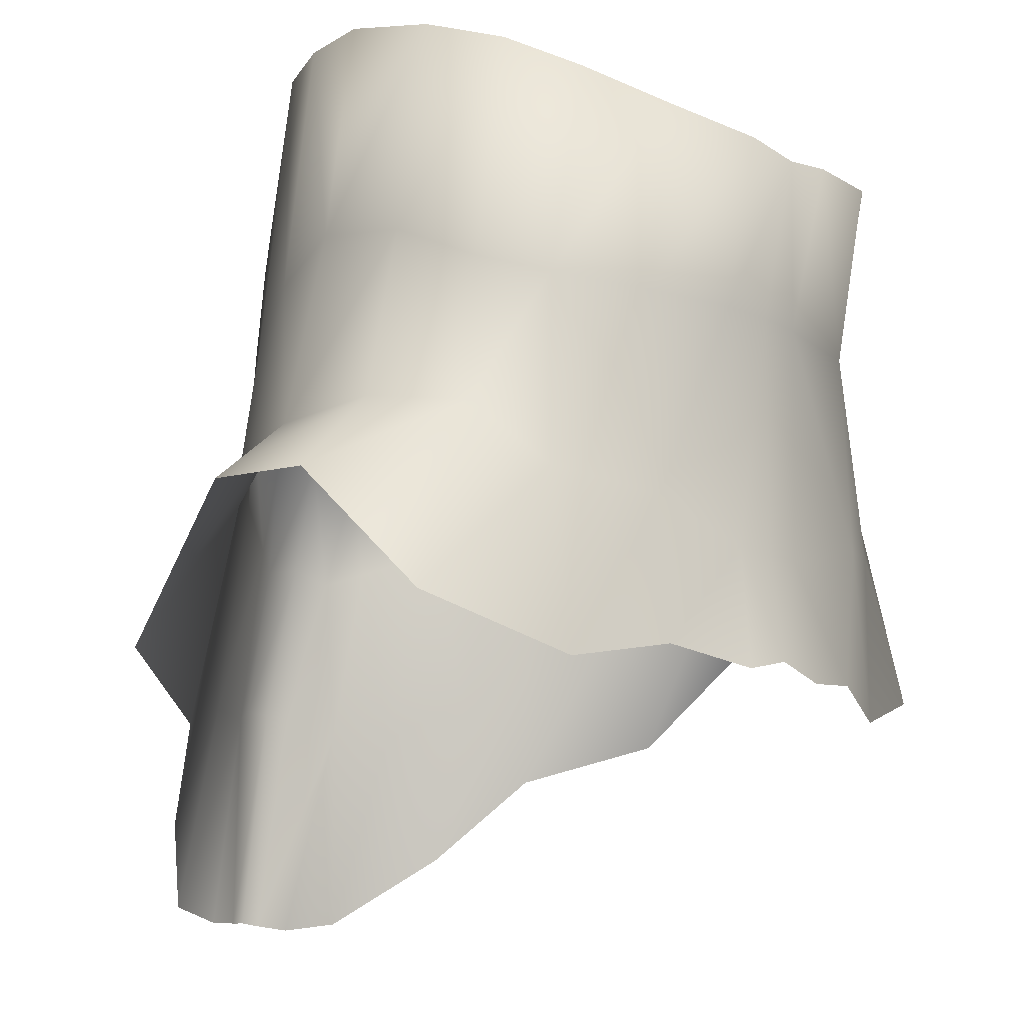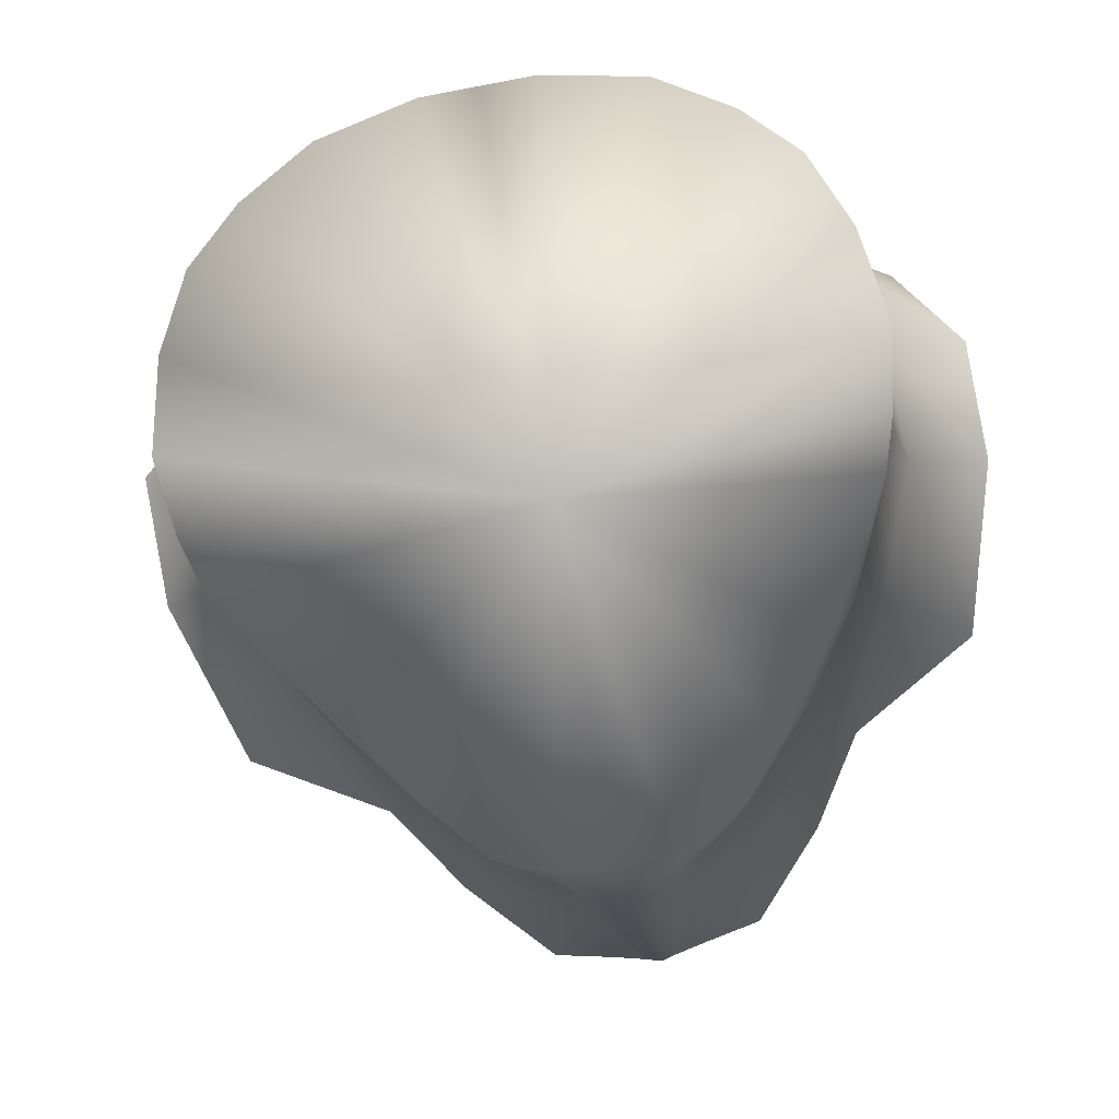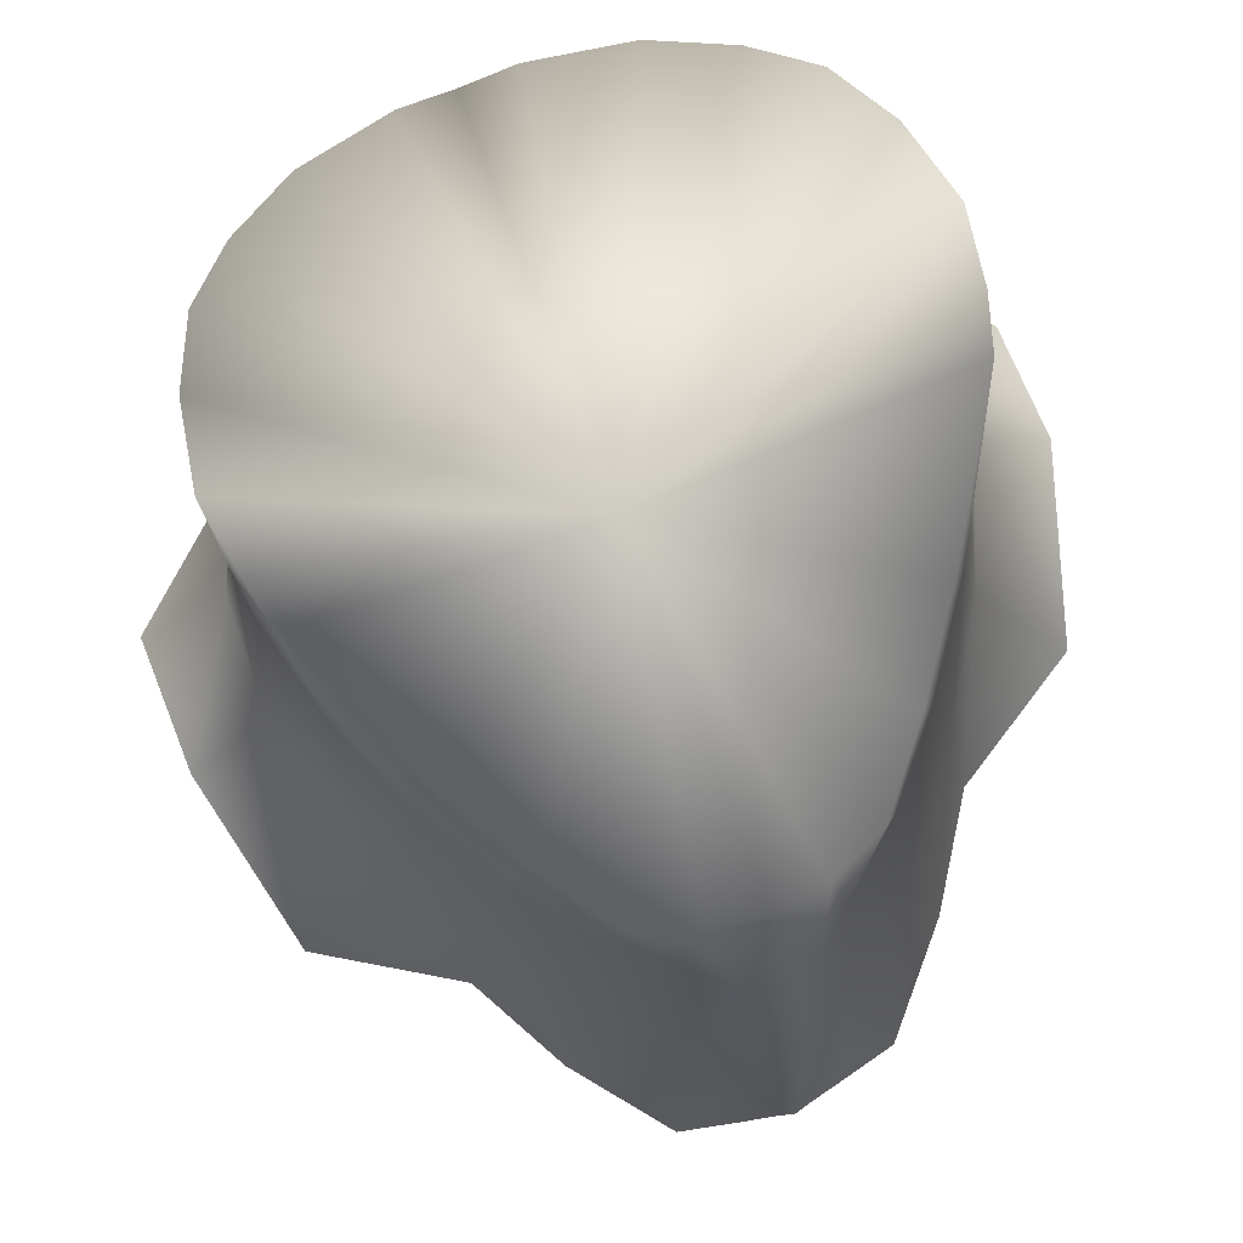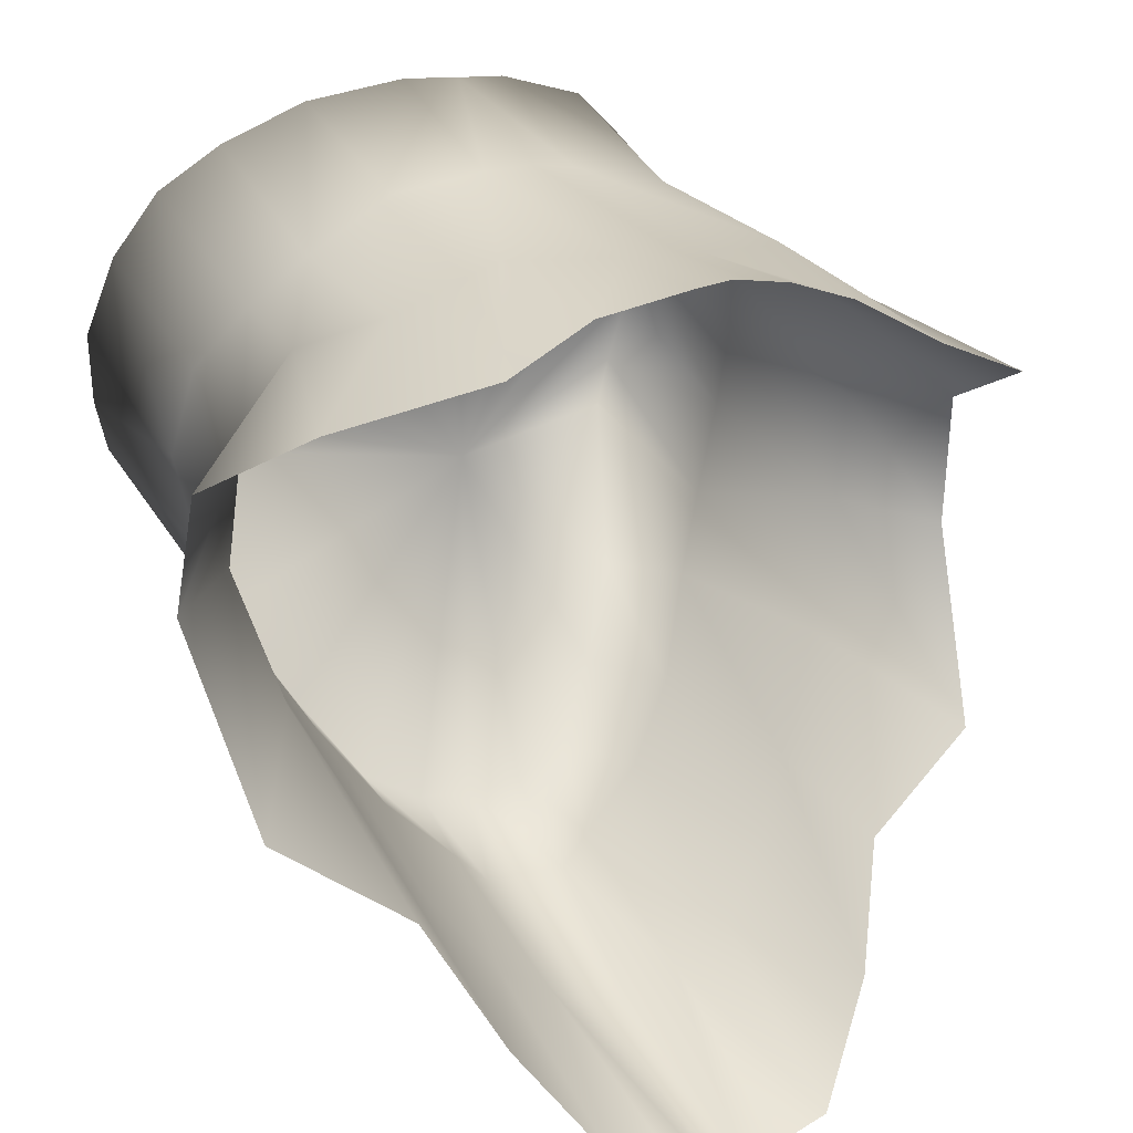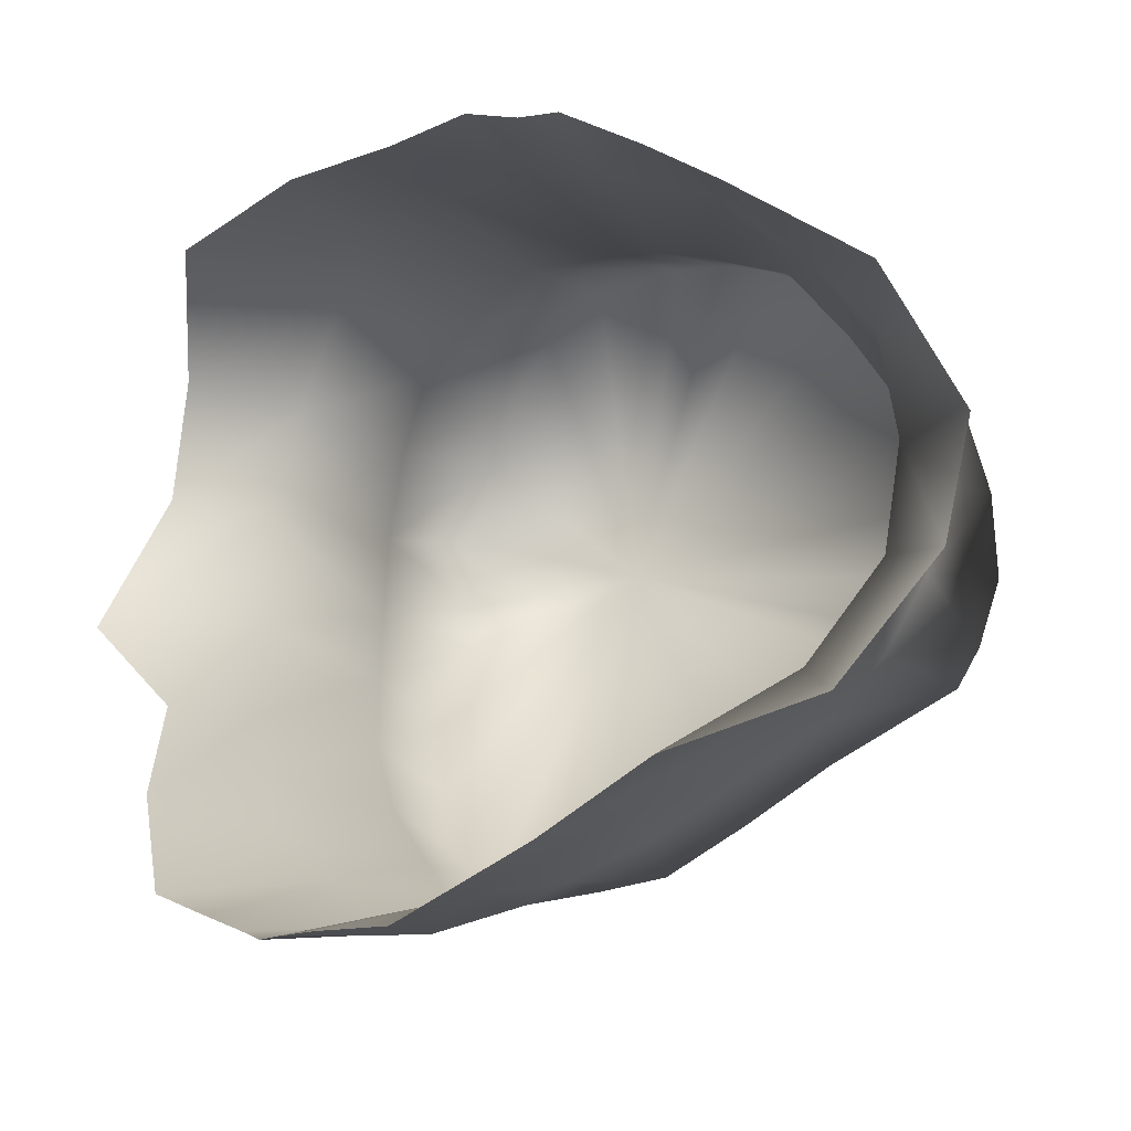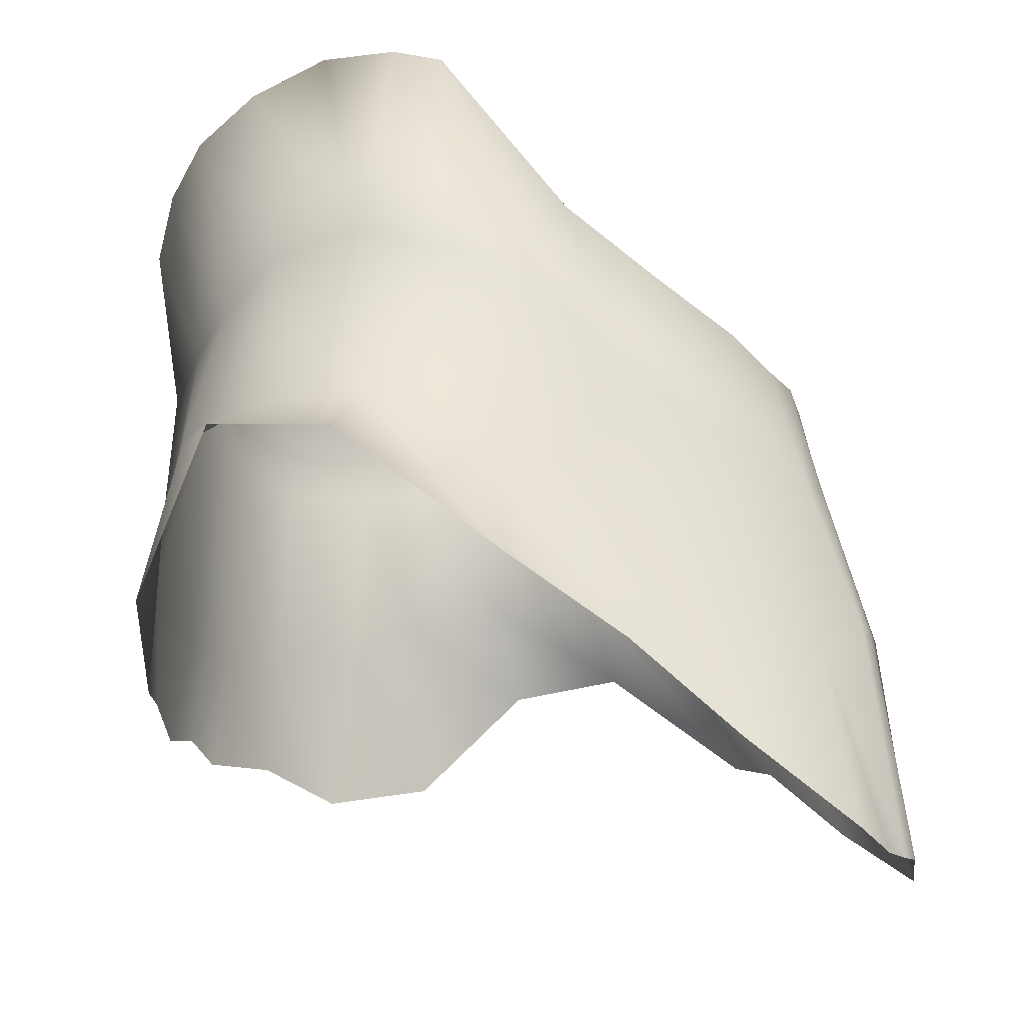
<metadata>
{"format":"obj","ext":"obj","renderer":"f3d","projection":"perspective","resolution":1024,"background":"white","views":[{"elev":-12.1,"azim":143.6,"up":"+Z"},{"elev":-7.0,"azim":3.4,"up":"+Y"},{"elev":72.4,"azim":-12.1,"up":"+Z"},{"elev":31.2,"azim":148.6,"up":"+Y"},{"elev":-13.2,"azim":-156.3,"up":"+Y"},{"elev":-24.2,"azim":-60.1,"up":"+Z"}]}
</metadata>
<code>
v 0.05893 -0.0204 0.6295
v 0.0555 -0.0425 0.5917
v 0.07692 -0.02516 0.6021
v 0.05121 -0.04011 0.6167
v 0.04522 -0.05201 0.6078
v 0.04837 -0.0603 0.5746
v 0.05292 0.02201 0.6727
v 0.04479 0.03445 0.6663
v 0.0435 0.04081 0.7048
v 0.05102 0.02786 0.7097
v 0.0591 0.02247 0.6415
v 0.05007 0.04003 0.6386
v 0.07456 0.02634 0.6262
v 0.06265 0.0435 0.6043
v 0.05522 -0.01043 0.7099
v 0.05207 -0.02562 0.6623
v 0.05548 -0.0116 0.6699
v 0.05619 -0.001396 0.7125
v 0.01991 0.05165 0.6604
v 0.001878 0.05174 0.6604
v 0.0009424 0.05829 0.6903
v 0.01925 0.05686 0.6931
v 0.02044 0.05433 0.6234
v 0.001075 0.05269 0.6171
v 0.01839 0.05418 0.5981
v 0.002477 0.05649 0.595
v 0.02116 -0.07195 0.6291
v 0.02243 -0.06667 0.6519
v 0.01226 -0.06935 0.6522
v 0.0135 -0.07417 0.6307
v 0.02628 -0.06609 0.6321
v 0.03229 -0.06063 0.6563
v 0.03654 -0.05486 0.6382
v 0.03997 -0.04742 0.6666
v 0.04718 -0.0324 0.6797
v 0.04478 -0.04141 0.6475
v 0.02035 -0.08506 0.5575
v 0.02063 -0.08023 0.601
v 0.01547 -0.08157 0.6007
v 0.01727 -0.08648 0.5577
v 0.02642 -0.08259 0.5574
v 0.02694 -0.07256 0.598
v 0.03701 -0.07845 0.5599
v 0.03638 -0.06536 0.5985
v 0.0631 0.002218 0.64
v 0.07815 0.004225 0.6276
v 0.05716 0.00517 0.675
v 0.0562 0.01226 0.7127
v -0.006421 0.0551 0.5971
v -0.006399 0.05219 0.6165
v -0.007298 0.05113 0.66
v -0.008941 0.05718 0.6883
v 0.03839 0.04736 0.6275
v 0.03597 0.04971 0.595
v 0.03457 0.0427 0.6633
v 0.0332 0.04963 0.6992
v -0.03432 -0.05737 0.5877
v -0.04614 -0.03789 0.625
v -0.06051 -0.04791 0.5961
v -0.03205 -0.0539 0.6131
v -0.02124 -0.07189 0.5716
v -0.0223 -0.06324 0.6049
v -0.05409 0.02457 0.7005
v -0.05161 0.01845 0.6621
v -0.05573 0.00393 0.668
v -0.05743 0.009791 0.705
v -0.05709 0.02228 0.6339
v -0.06021 0.002643 0.6363
v -0.07584 0.002786 0.6251
v -0.0685 0.02168 0.5985
v -0.04945 -0.02781 0.7054
v -0.05335 -0.01961 0.7077
v -0.0475 -0.02866 0.6654
v -0.03955 -0.04092 0.6583
v -0.01878 0.05504 0.6895
v -0.01615 0.04872 0.6596
v -0.03317 0.04285 0.6582
v -0.03562 0.04771 0.6908
v -0.01376 0.05024 0.6164
v -0.03284 0.04541 0.6211
v -0.02981 0.04617 0.5959
v -0.01535 0.05357 0.5942
v 0.001816 -0.07003 0.651
v 0.005723 -0.07451 0.6284
v -0.009639 -0.06759 0.6545
v -0.001105 -0.07061 0.6309
v -0.02157 -0.05763 0.6639
v -0.01465 -0.06335 0.6359
v -0.03359 -0.04575 0.6761
v -0.02702 -0.05336 0.6444
v 0.01008 -0.08197 0.6005
v 0.01388 -0.08612 0.5572
v 0.00184 -0.07672 0.597
v 0.0073 -0.08572 0.5565
v -0.009431 -0.07291 0.5965
v -0.004113 -0.0853 0.5581
v -0.0576 -0.01786 0.6347
v -0.07203 -0.02071 0.621
v -0.05763 -0.00665 0.7077
v -0.05458 -0.01329 0.6701
v -0.04489 0.03626 0.5915
v -0.04786 0.0331 0.6238
v -0.0443 0.02958 0.6598
v -0.04687 0.03632 0.6958
v 0.002013 -0.008432 0.6701
f 1 2 3
f 4 5 6
f 7 8 9
f 10 7 9
f 11 12 8
f 7 11 8
f 12 11 13
f 14 12 13
f 15 16 17
f 18 15 17
f 1 17 16
f 4 1 16
f 19 20 21
f 22 19 21
f 23 24 20
f 19 23 20
f 24 23 25
f 26 24 25
f 27 28 29
f 30 27 29
f 31 32 28
f 27 31 28
f 33 34 32
f 31 33 32
f 16 15 35
f 36 16 35
f 37 38 39
f 40 37 39
f 37 41 42
f 38 37 42
f 42 41 43
f 44 42 43
f 4 6 2
f 1 4 2
f 45 1 3
f 46 45 3
f 18 17 47
f 48 18 47
f 46 13 11
f 45 46 11
f 10 48 47
f 7 10 47
f 36 35 34
f 33 36 34
f 44 43 6
f 5 44 6
f 49 50 24
f 26 49 24
f 20 51 52
f 21 20 52
f 23 53 54
f 25 23 54
f 55 19 22
f 56 55 22
f 53 12 14
f 54 53 14
f 8 55 56
f 9 8 56
f 42 31 27
f 38 42 27
f 44 33 31
f 42 44 31
f 38 27 30
f 39 38 30
f 45 47 17
f 1 45 17
f 4 16 36
f 5 4 36
f 7 47 45
f 11 7 45
f 5 36 33
f 44 5 33
f 24 50 51
f 20 24 51
f 53 23 19
f 55 53 19
f 12 53 55
f 8 12 55
f 57 58 59
f 60 61 62
f 63 64 65
f 66 63 65
f 64 67 68
f 65 64 68
f 69 68 67
f 70 69 67
f 71 72 73
f 74 71 73
f 74 73 58
f 60 74 58
f 75 76 77
f 78 75 77
f 76 79 80
f 77 76 80
f 81 80 79
f 82 81 79
f 29 83 84
f 30 29 84
f 83 85 86
f 84 83 86
f 85 87 88
f 86 85 88
f 89 71 74
f 90 89 74
f 39 91 92
f 40 39 92
f 93 94 92
f 91 93 92
f 93 95 96
f 94 93 96
f 57 61 60
f 58 57 60
f 59 58 97
f 98 59 97
f 72 99 100
f 73 72 100
f 98 97 68
f 69 98 68
f 100 99 66
f 65 100 66
f 90 88 87
f 89 90 87
f 95 62 61
f 96 95 61
f 49 82 79
f 50 49 79
f 52 51 76
f 75 52 76
f 101 102 80
f 81 101 80
f 78 77 103
f 104 78 103
f 70 67 102
f 101 70 102
f 104 103 64
f 63 104 64
f 84 86 93
f 91 84 93
f 95 93 86
f 88 95 86
f 30 84 91
f 39 30 91
f 73 100 97
f 58 73 97
f 90 74 60
f 62 90 60
f 97 100 65
f 68 97 65
f 62 95 88
f 90 62 88
f 51 50 79
f 76 51 79
f 77 80 102
f 103 77 102
f 103 102 67
f 64 103 67
f 9 105 10
f 18 105 15
f 21 105 22
f 48 105 18
f 10 105 48
f 35 105 34
f 52 105 21
f 22 105 56
f 56 105 9
f 34 105 32
f 32 105 28
f 28 105 29
f 15 105 35
f 63 105 104
f 75 105 52
f 78 105 75
f 104 105 78
f 66 105 63
f 99 105 66
f 71 105 72
f 29 105 83
f 83 105 85
f 85 105 87
f 87 105 89
f 89 105 71
f 72 105 99

</code>
